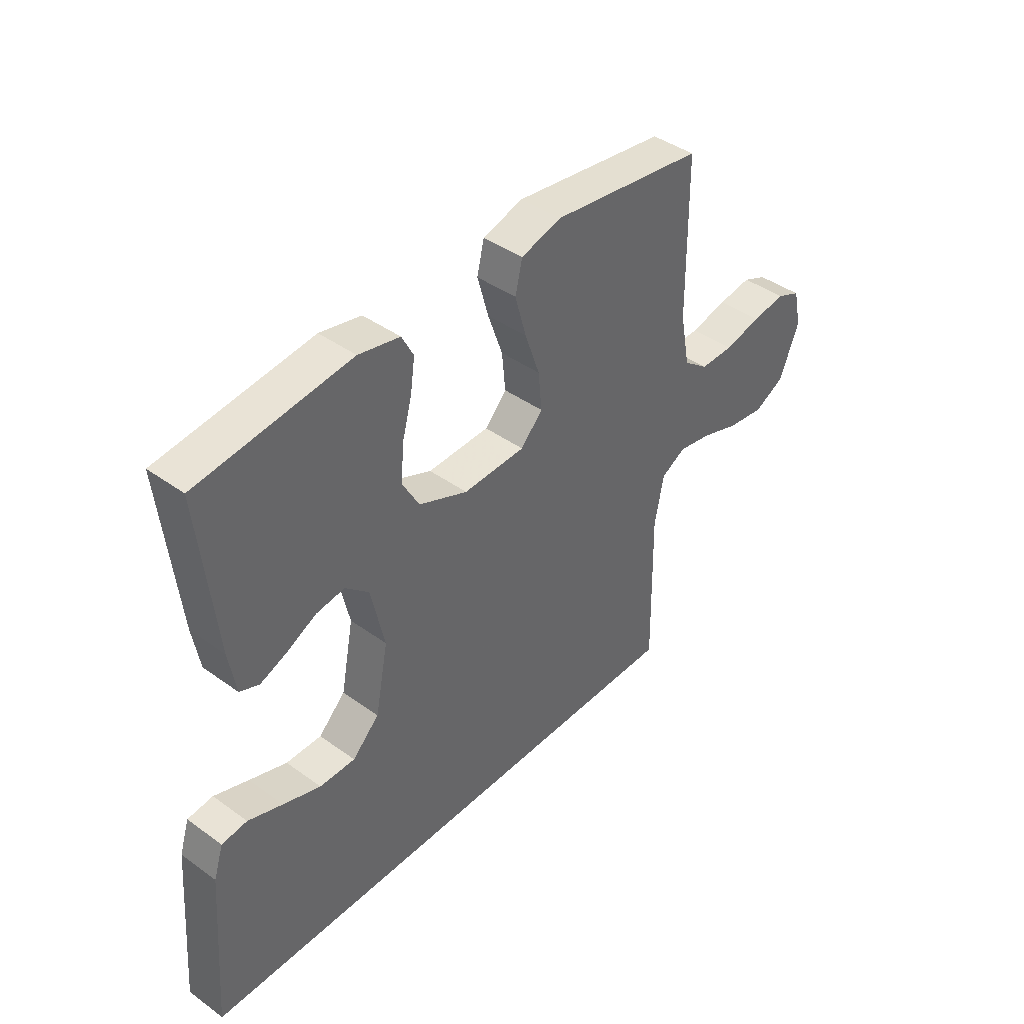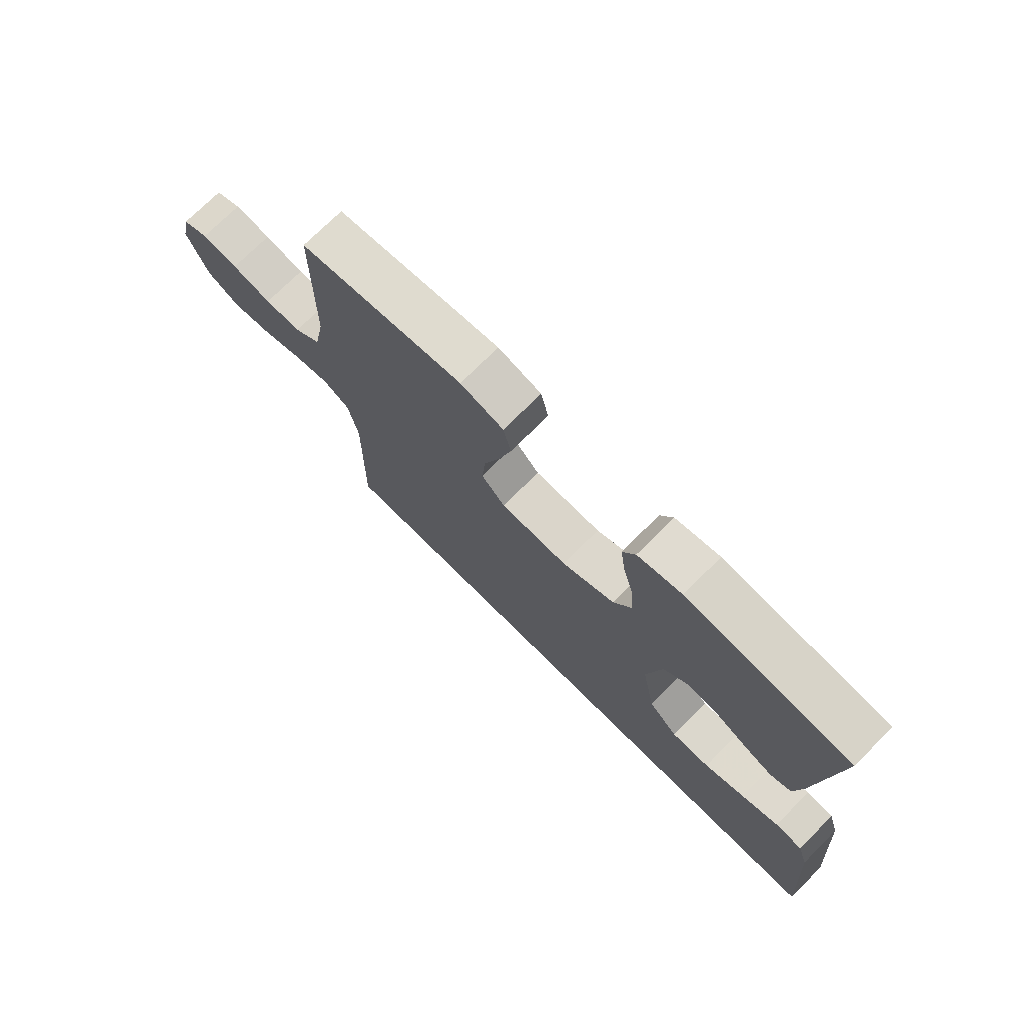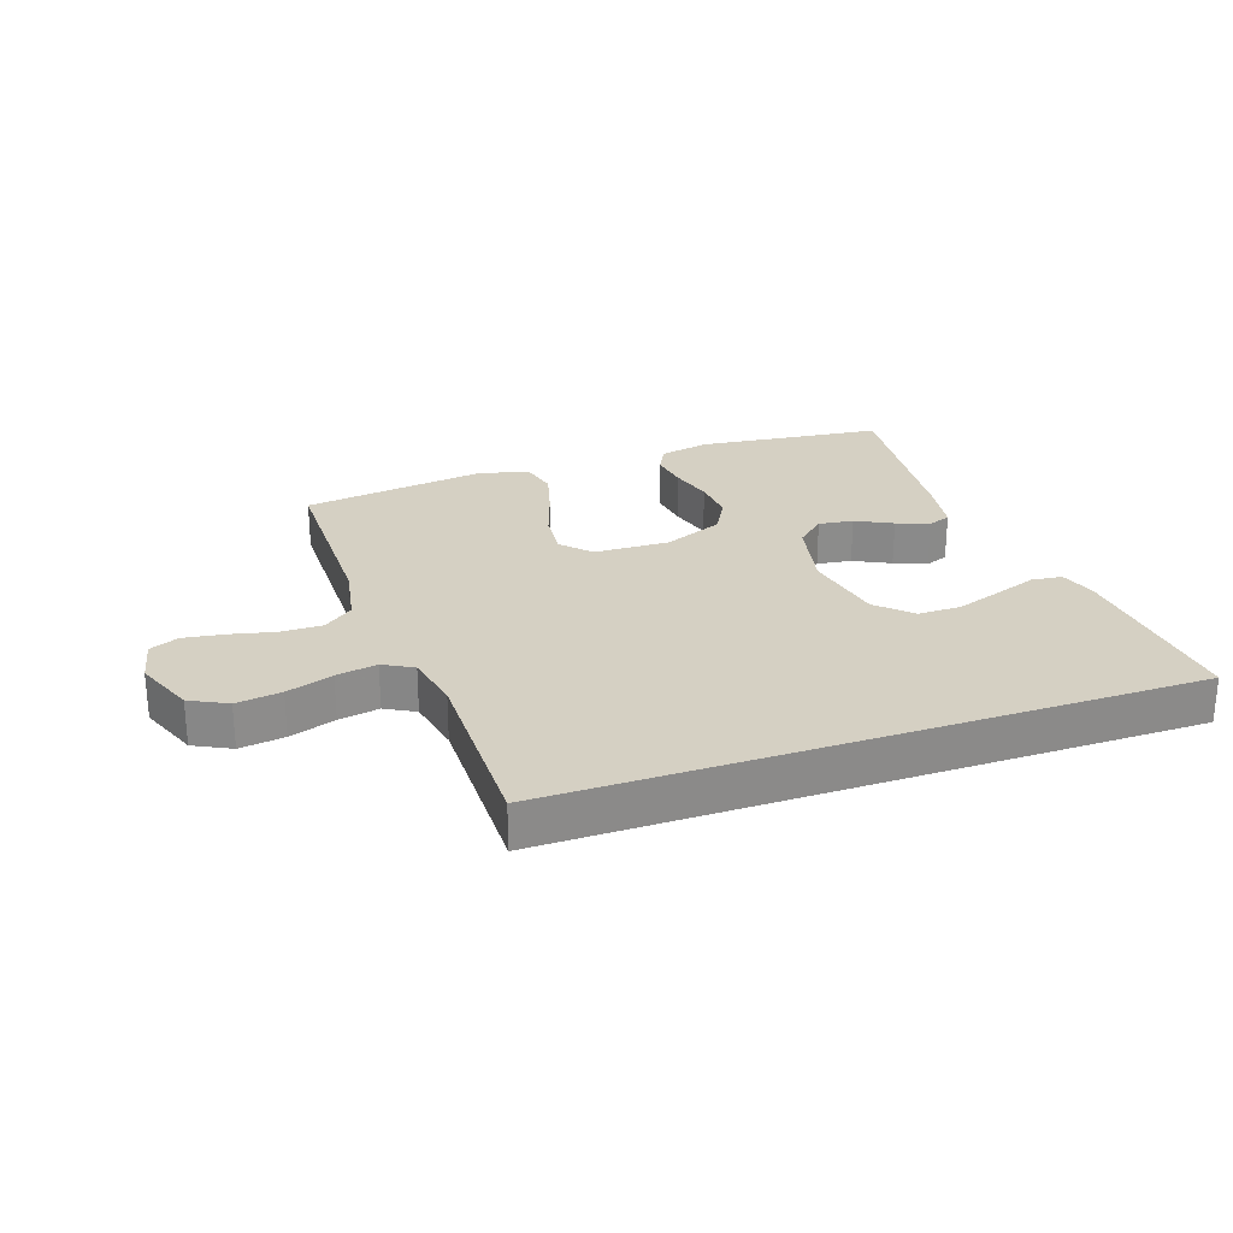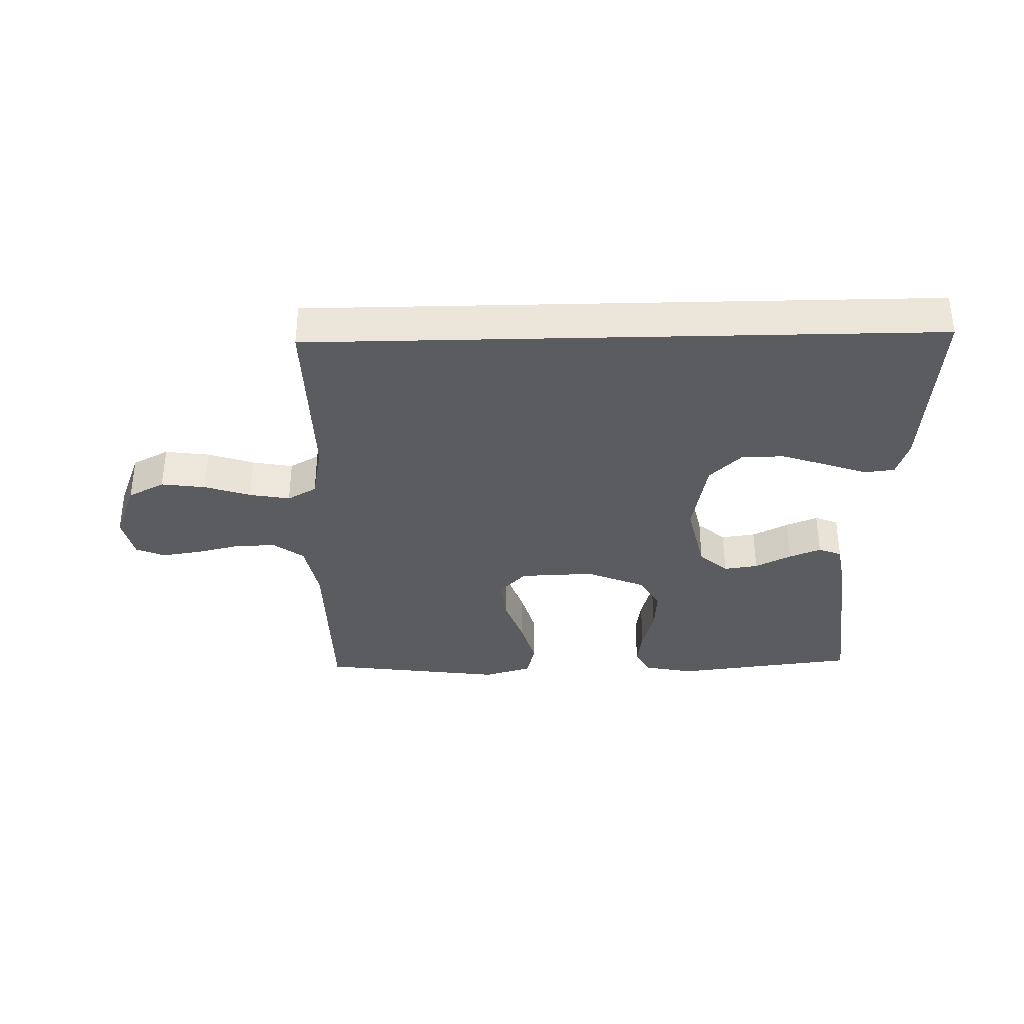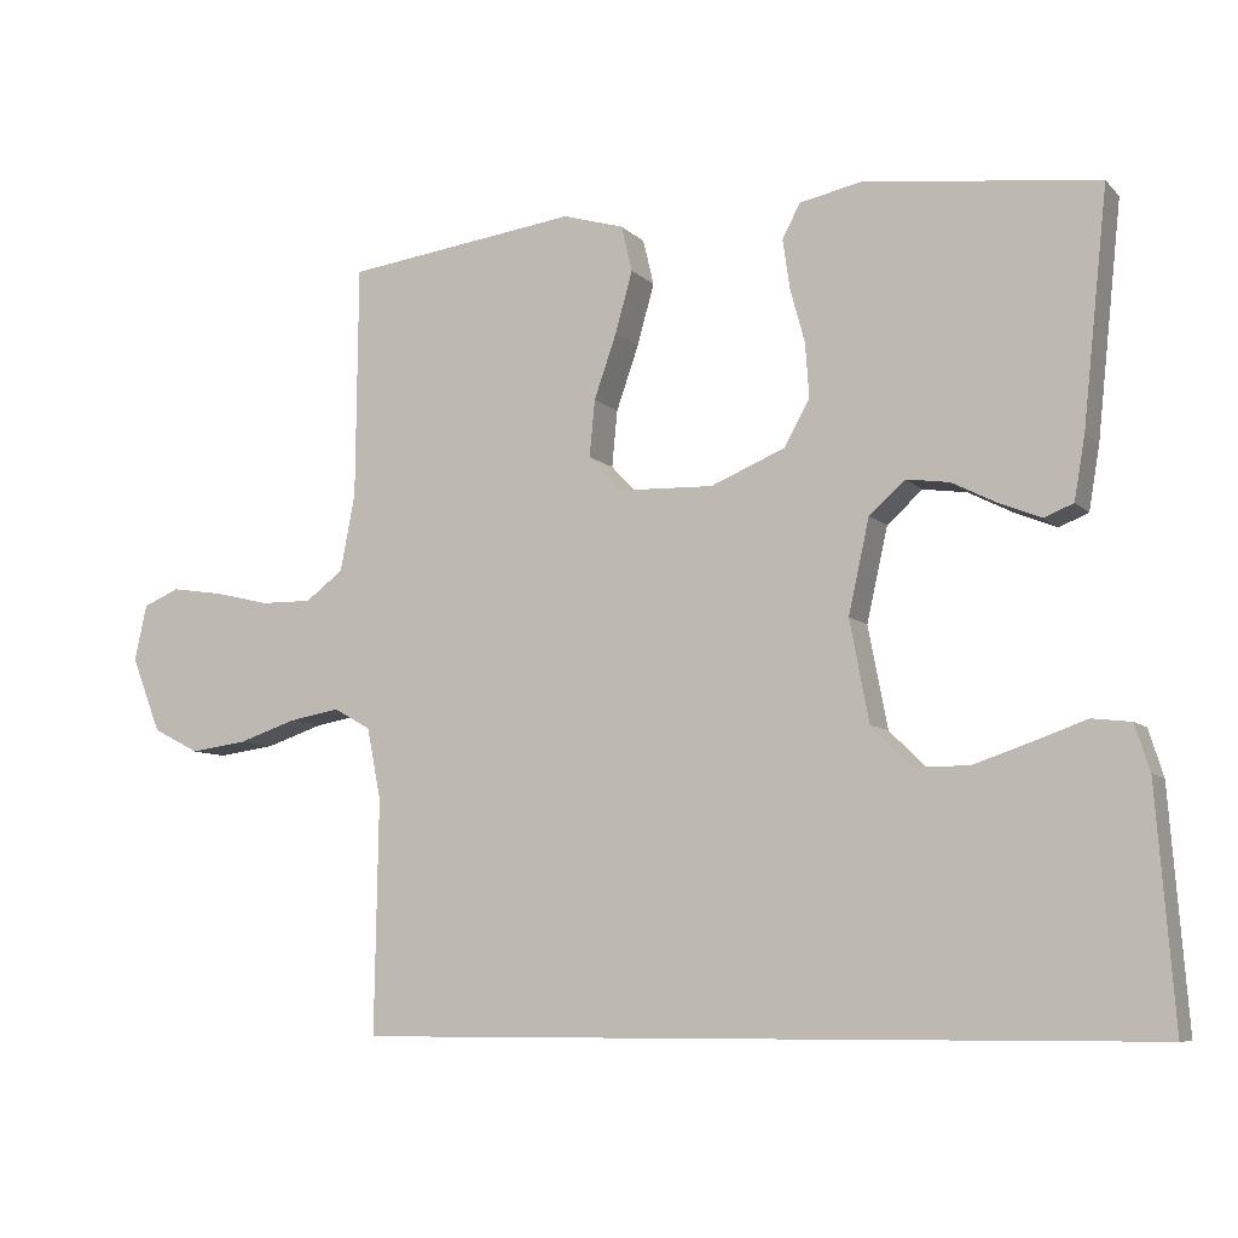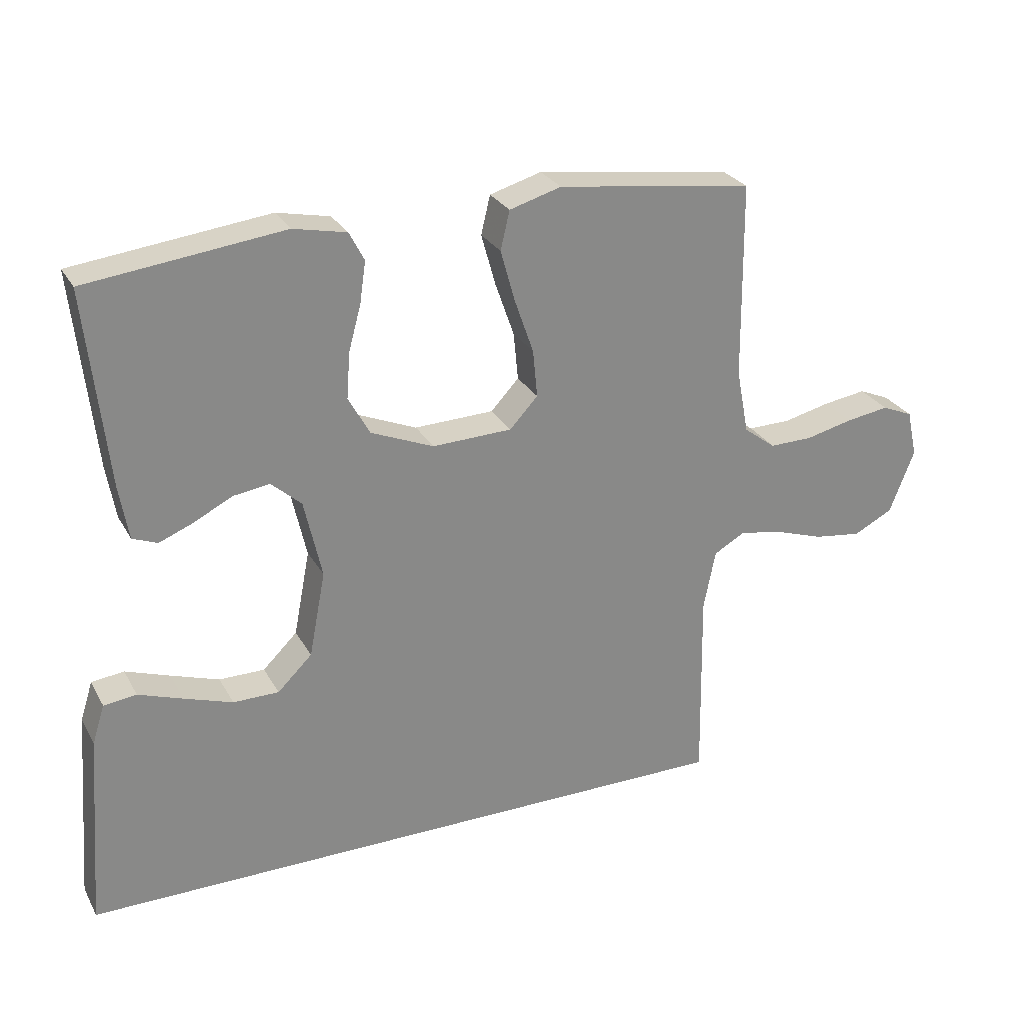
<metadata>
{"format":"obj","ext":"obj","renderer":"f3d","projection":"perspective","resolution":1024,"background":"white","views":[{"elev":41.7,"azim":-48.9,"up":"+Z"},{"elev":73.2,"azim":-135.1,"up":"+Z"},{"elev":26.2,"azim":160.8,"up":"+Y"},{"elev":-34.9,"azim":-178.6,"up":"+Y"},{"elev":-8.0,"azim":-156.2,"up":"+Z"},{"elev":27.3,"azim":-23.7,"up":"+Z"}]}
</metadata>
<code>
v 0.465 0.07 -0.5
v -0.558 0.07 -0.5
v -0.535 0.07 -0.2
v -0.516 0.07 -0.14
v -0.466 0.07 -0.134
v -0.398 0.07 -0.158
v -0.324 0.07 -0.183
v -0.254 0.07 -0.183
v -0.201 0.07 -0.131
v -0.176 0.07 0
v -0.203 0.07 0.121
v -0.249 0.07 0.162
v -0.305 0.07 0.154
v -0.364 0.07 0.124
v -0.416 0.07 0.103
v -0.454 0.07 0.118
v -0.468 0.07 0.2
v -0.5 0.07 0.5
v -0.2 0.07 0.536
v -0.119 0.07 0.519
v -0.096 0.07 0.475
v -0.105 0.07 0.412
v -0.124 0.07 0.342
v -0.129 0.07 0.272
v -0.096 0.07 0.213
v 0 0.07 0.173
v 0.122 0.07 0.177
v 0.165 0.07 0.223
v 0.158 0.07 0.296
v 0.129 0.07 0.379
v 0.107 0.07 0.458
v 0.121 0.07 0.517
v 0.2 0.07 0.54
v 0.5 0.07 0.5
v 0.503 0.07 0.2
v 0.522 0.07 0.101
v 0.571 0.07 0.064
v 0.637 0.07 0.065
v 0.709 0.07 0.082
v 0.775 0.07 0.092
v 0.822 0.07 0.072
v 0.838 0.07 0
v 0.8 0.07 -0.097
v 0.74 0.07 -0.128
v 0.667 0.07 -0.118
v 0.592 0.07 -0.093
v 0.526 0.07 -0.081
v 0.478 0.07 -0.108
v 0.46 0.07 -0.2
v 0.465 0 -0.5
v -0.558 0 -0.5
v -0.535 0 -0.2
v -0.516 0 -0.14
v -0.466 0 -0.134
v -0.398 0 -0.158
v -0.324 0 -0.183
v -0.254 0 -0.183
v -0.201 0 -0.131
v -0.176 0 0
v -0.203 0 0.121
v -0.249 0 0.162
v -0.305 0 0.154
v -0.364 0 0.124
v -0.416 0 0.103
v -0.454 0 0.118
v -0.468 0 0.2
v -0.5 0 0.5
v -0.2 0 0.536
v -0.119 0 0.519
v -0.096 0 0.475
v -0.105 0 0.412
v -0.124 0 0.342
v -0.129 0 0.272
v -0.096 0 0.213
v 0 0 0.173
v 0.122 0 0.177
v 0.165 0 0.223
v 0.158 0 0.296
v 0.129 0 0.379
v 0.107 0 0.458
v 0.121 0 0.517
v 0.2 0 0.54
v 0.5 0 0.5
v 0.503 0 0.2
v 0.522 0 0.101
v 0.571 0 0.064
v 0.637 0 0.065
v 0.709 0 0.082
v 0.775 0 0.092
v 0.822 0 0.072
v 0.838 0 0
v 0.8 0 -0.097
v 0.74 0 -0.128
v 0.667 0 -0.118
v 0.592 0 -0.093
v 0.526 0 -0.081
v 0.478 0 -0.108
v 0.46 0 -0.2
f 43 44 45 46
f 43 46 47
f 42 43 47
f 41 42 47
f 38 39 40 41
f 38 41 47
f 37 38 47 48
f 32 33 34 35
f 32 35 36
f 29 30 31 32
f 29 32 36
f 28 29 36 37
f 20 21 22 23
f 20 23 24
f 19 20 24
f 18 19 24
f 17 18 24 25
f 13 14 15 16
f 13 16 17 25
f 3 4 5 6
f 3 6 7
f 49 1 2 3
f 49 3 7 8
f 27 28 37 48
f 26 27 48 49
f 12 13 25
f 11 12 25 26
f 10 11 26 49
f 49 8 9
f 9 10 49
f 95 94 93 92
f 96 95 92
f 96 92 91
f 96 91 90
f 90 89 88 87
f 96 90 87
f 97 96 87 86
f 84 83 82 81
f 85 84 81
f 81 80 79 78
f 85 81 78
f 86 85 78 77
f 72 71 70 69
f 73 72 69
f 73 69 68
f 73 68 67
f 74 73 67 66
f 65 64 63 62
f 74 66 65 62
f 55 54 53 52
f 56 55 52
f 52 51 50 98
f 57 56 52 98
f 97 86 77 76
f 98 97 76 75
f 74 62 61
f 75 74 61 60
f 98 75 60 59
f 58 57 98
f 98 59 58
f 1 50 51 2
f 2 51 52 3
f 3 52 53 4
f 4 53 54 5
f 5 54 55 6
f 6 55 56 7
f 7 56 57 8
f 8 57 58 9
f 9 58 59 10
f 10 59 60 11
f 11 60 61 12
f 12 61 62 13
f 13 62 63 14
f 14 63 64 15
f 15 64 65 16
f 16 65 66 17
f 17 66 67 18
f 18 67 68 19
f 19 68 69 20
f 20 69 70 21
f 21 70 71 22
f 22 71 72 23
f 23 72 73 24
f 24 73 74 25
f 25 74 75 26
f 26 75 76 27
f 27 76 77 28
f 28 77 78 29
f 29 78 79 30
f 30 79 80 31
f 31 80 81 32
f 32 81 82 33
f 33 82 83 34
f 34 83 84 35
f 35 84 85 36
f 36 85 86 37
f 37 86 87 38
f 38 87 88 39
f 39 88 89 40
f 40 89 90 41
f 41 90 91 42
f 42 91 92 43
f 43 92 93 44
f 44 93 94 45
f 45 94 95 46
f 46 95 96 47
f 47 96 97 48
f 48 97 98 49
f 49 98 50 1

</code>
